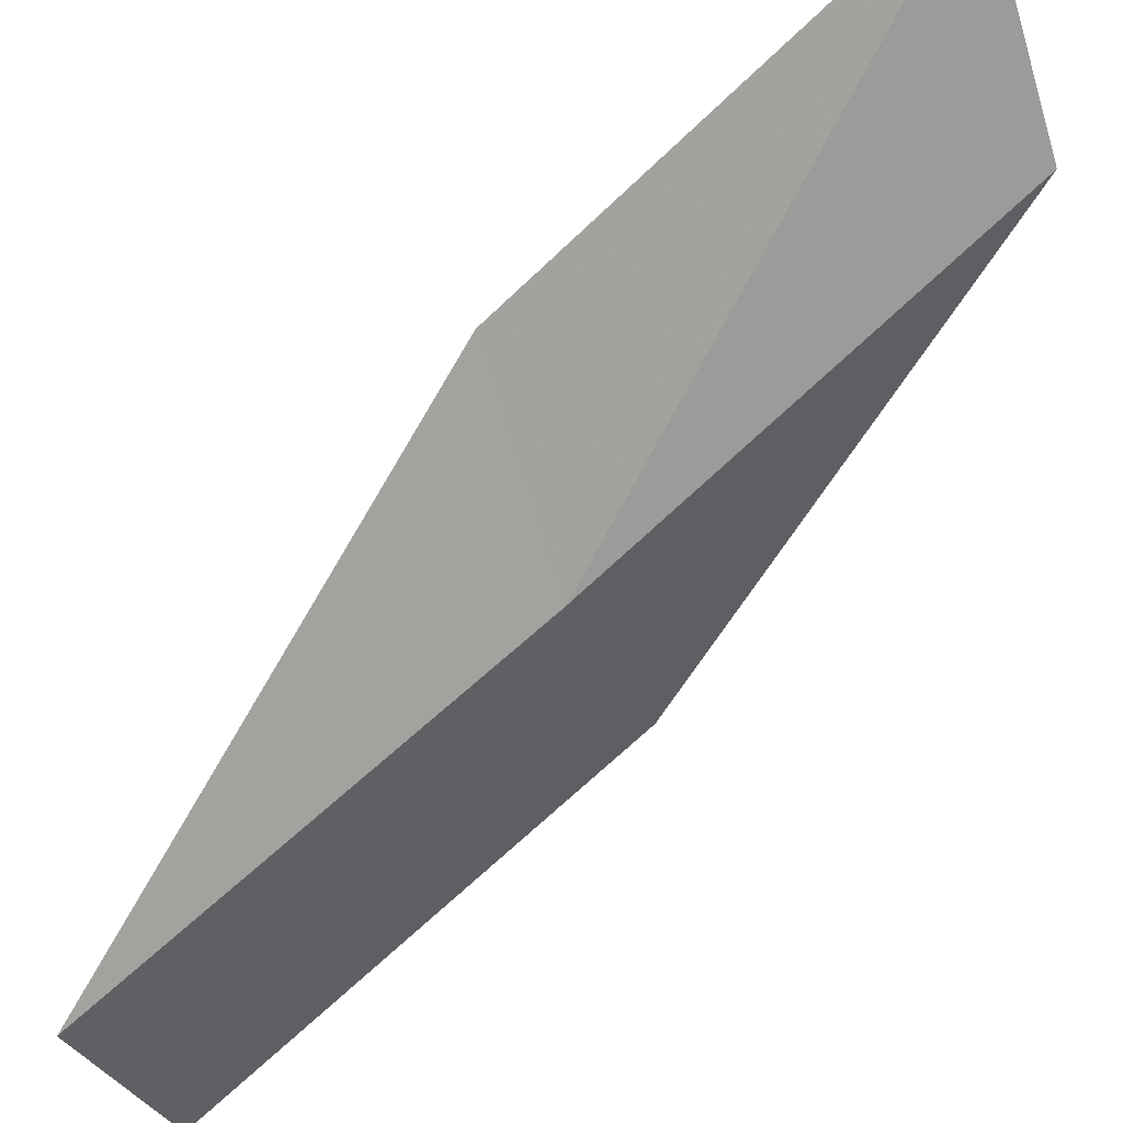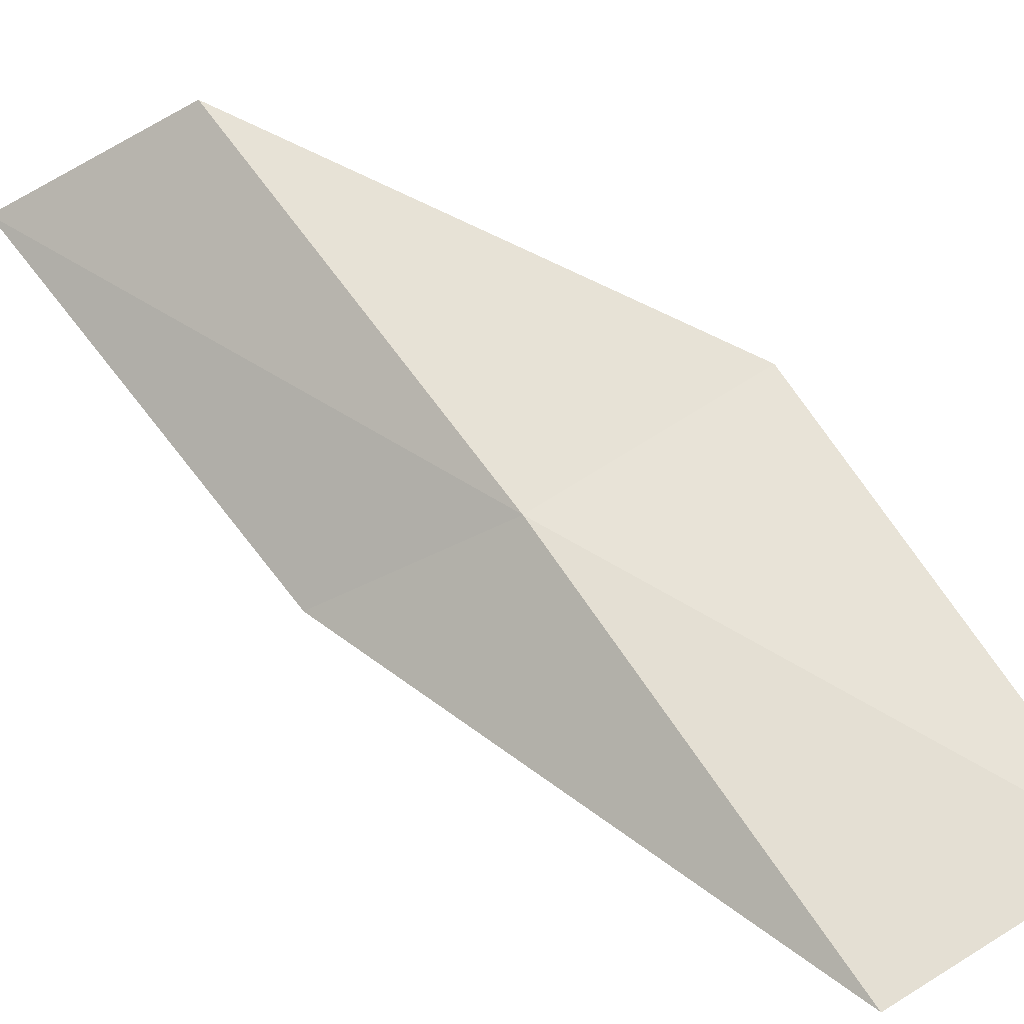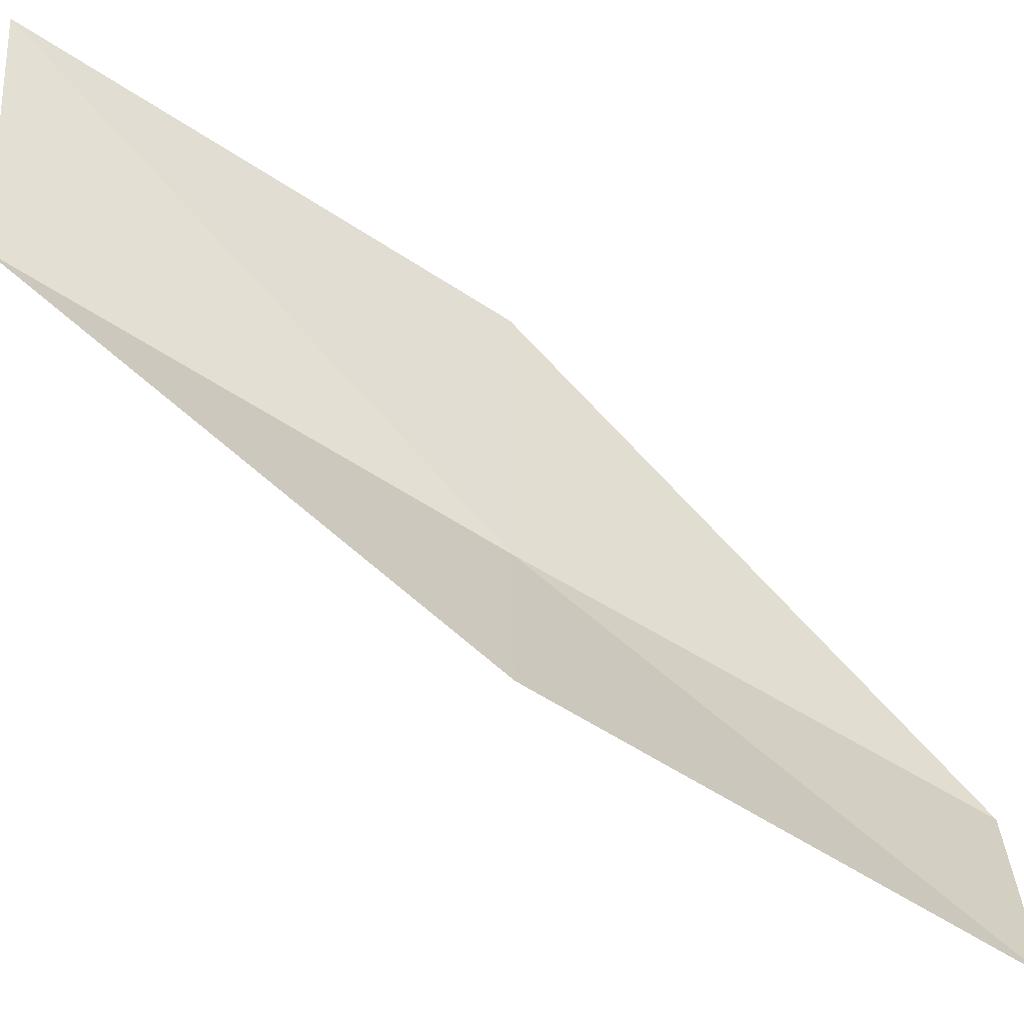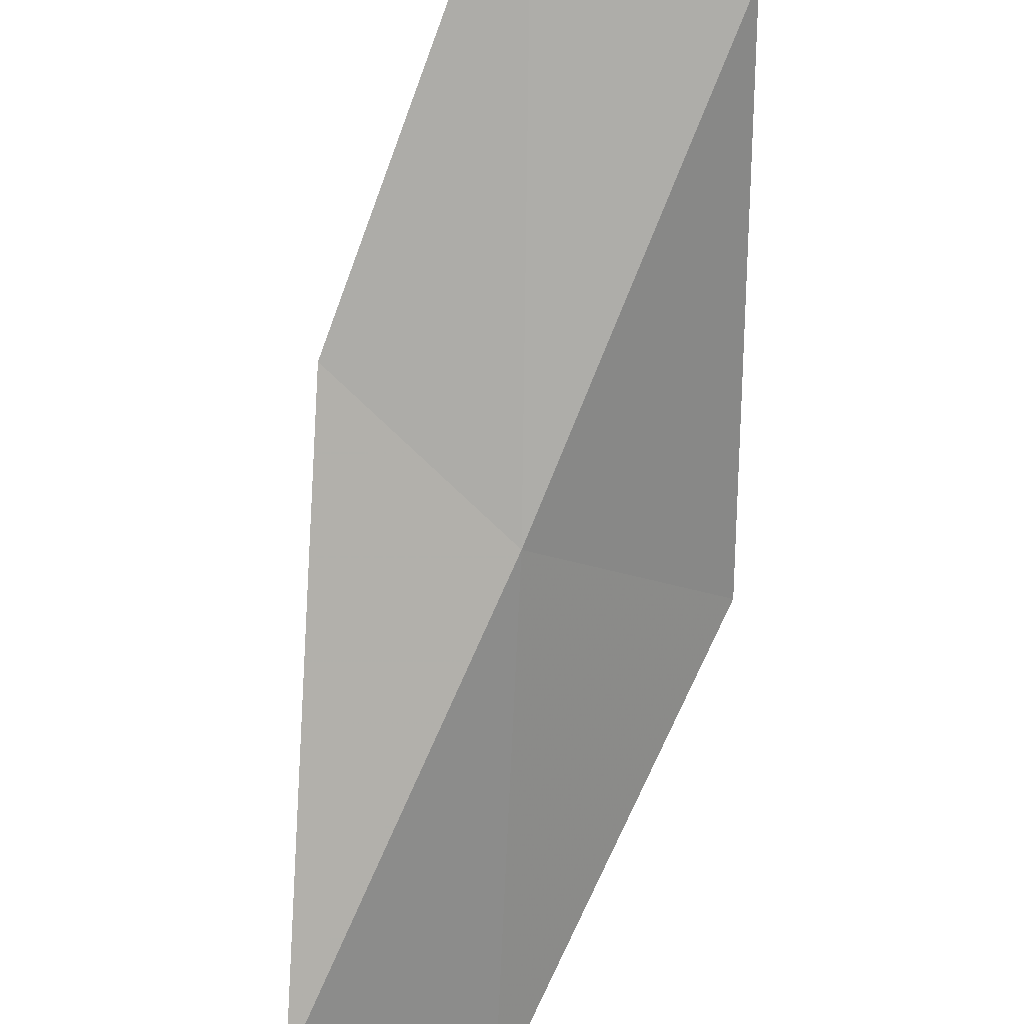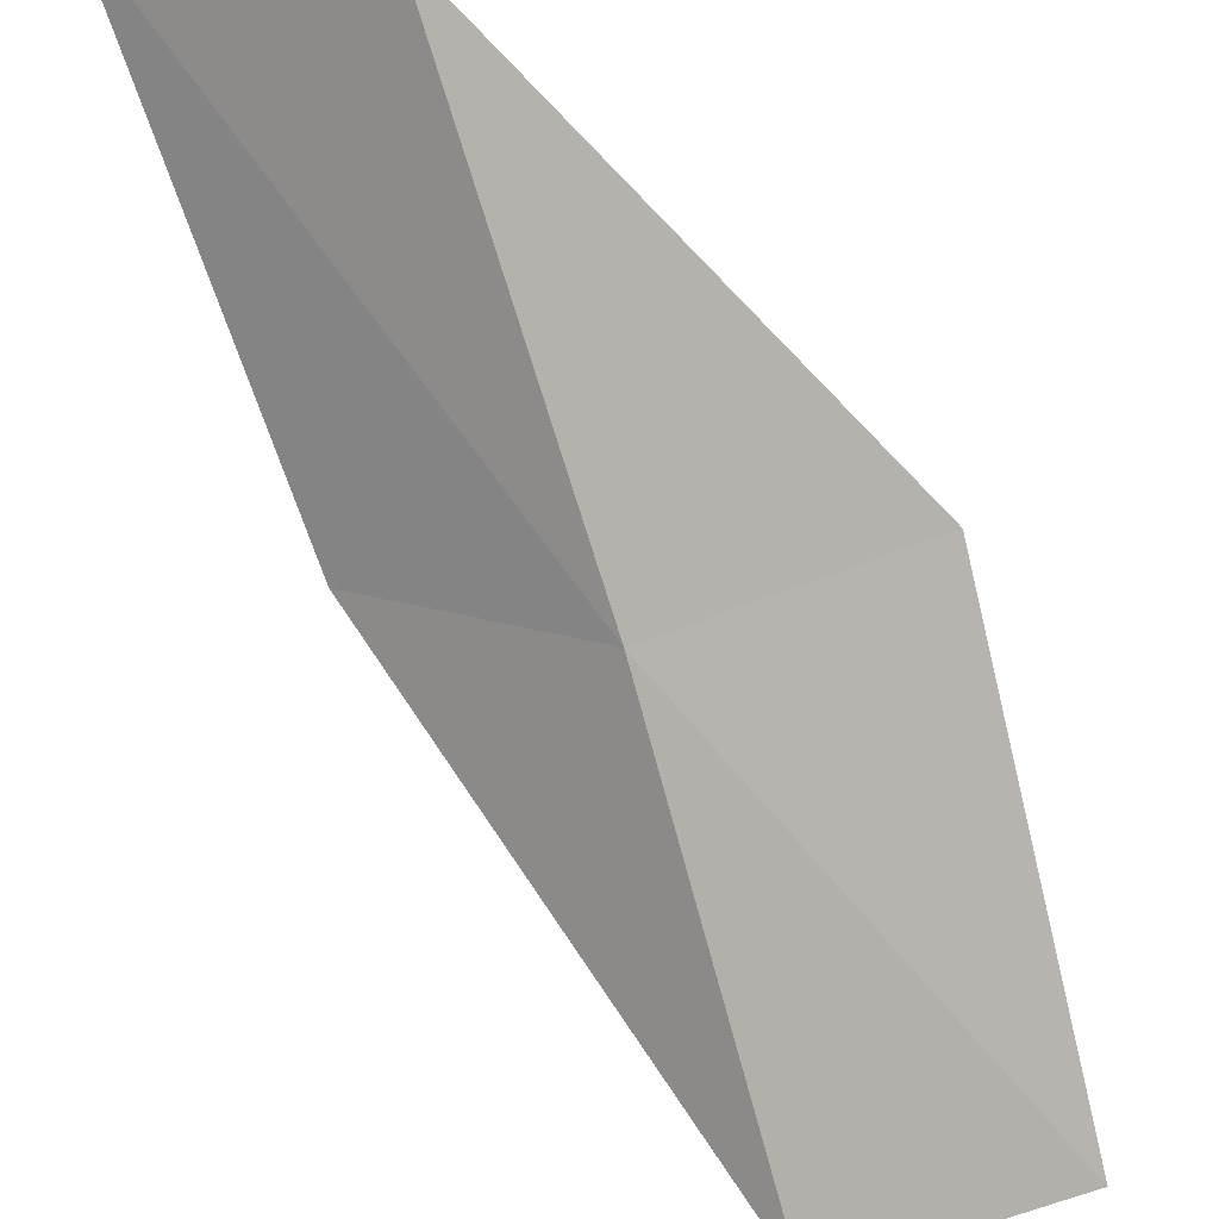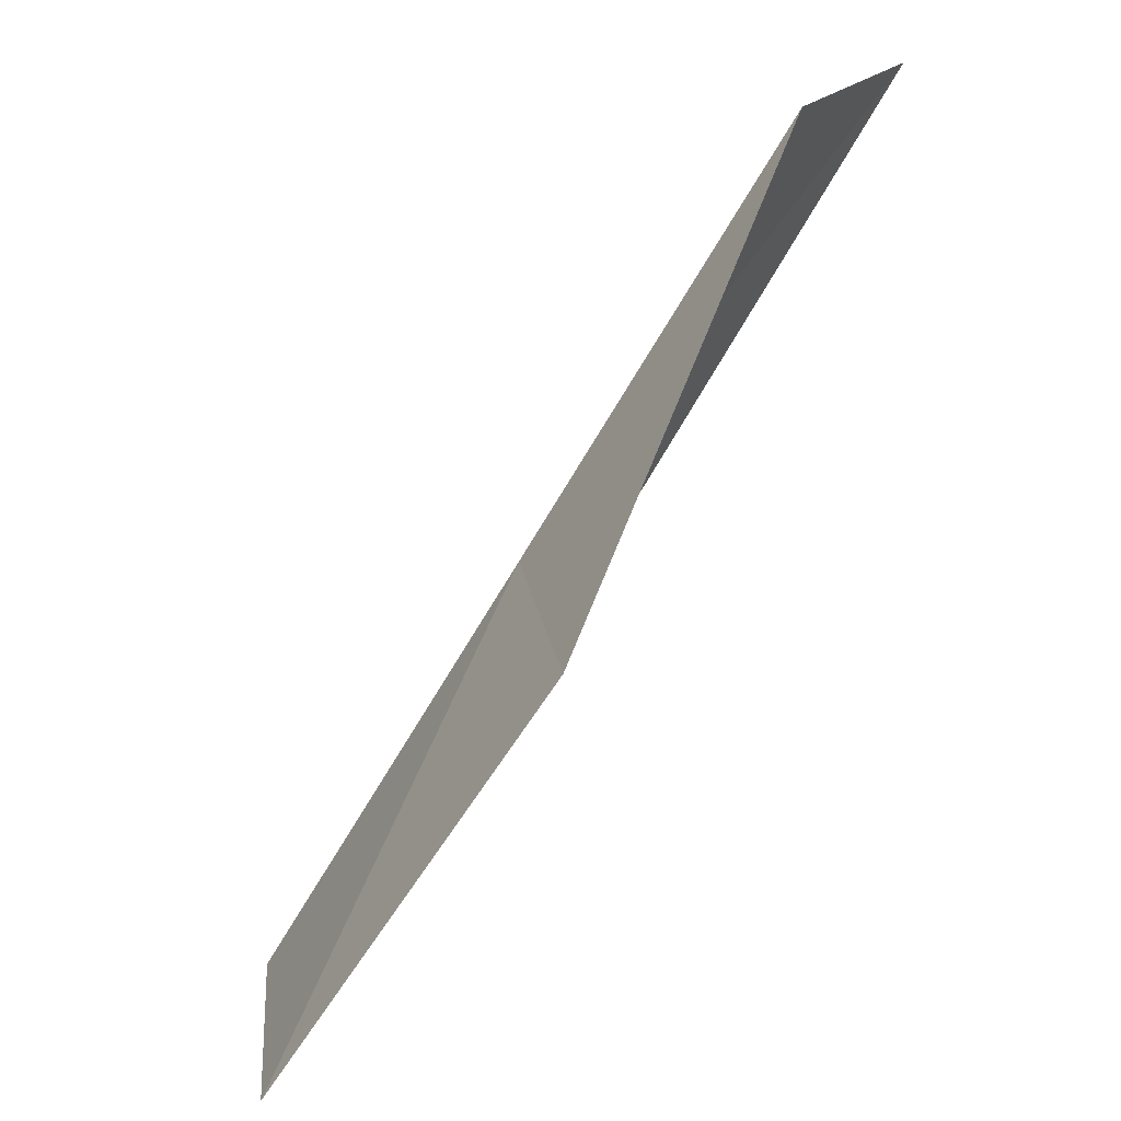
<metadata>
{"format":"obj","ext":"obj","renderer":"f3d","projection":"perspective","resolution":1024,"background":"white","views":[{"elev":-45.4,"azim":-72.0,"up":"+Y"},{"elev":-79.5,"azim":28.0,"up":"+Y"},{"elev":41.3,"azim":89.5,"up":"+Y"},{"elev":-45.9,"azim":-38.6,"up":"+Y"},{"elev":-44.8,"azim":6.9,"up":"+Y"},{"elev":22.3,"azim":100.9,"up":"+Z"}]}
</metadata>
<code>
v 21.41 37.09 43.59
v 23.89 38 43.59
v 20.4 39.6 47.94
v 18.04 40.39 47.94
v 19.23 37.95 43.59
v 24.58 35.24 39.23
v 22.24 34.57 39.23
f 1 3 2
f 1 5 4
f 1 4 3
f 1 6 7
f 1 2 6
f 1 7 5

</code>
